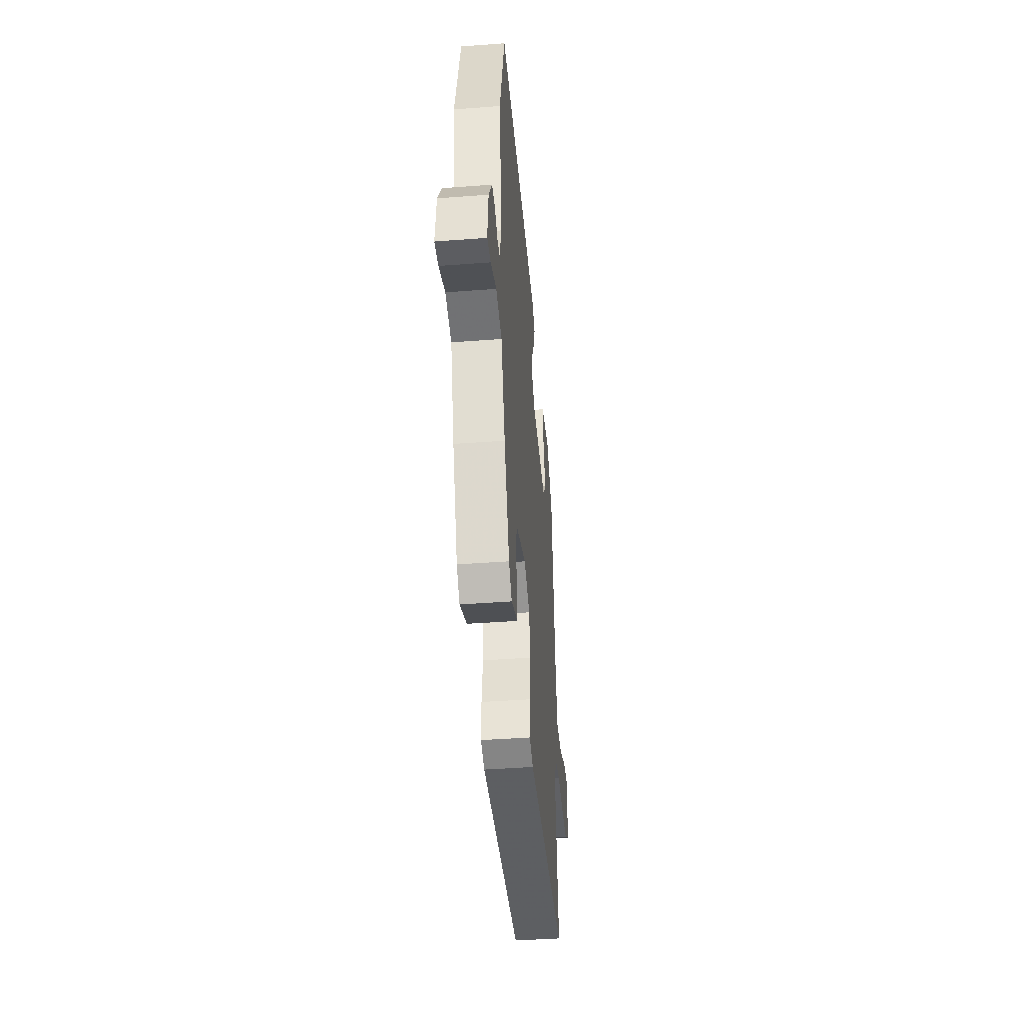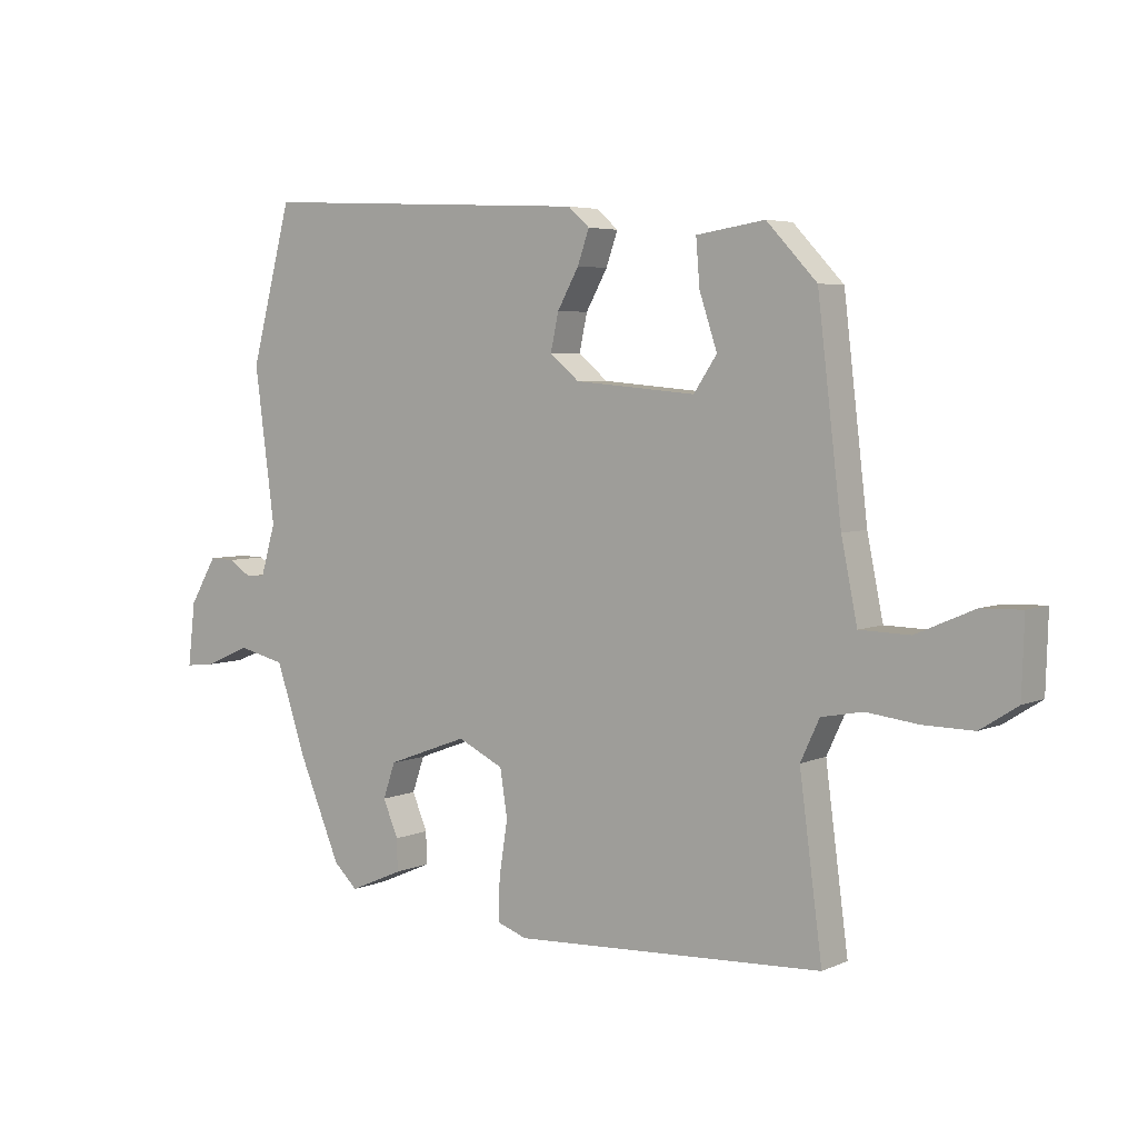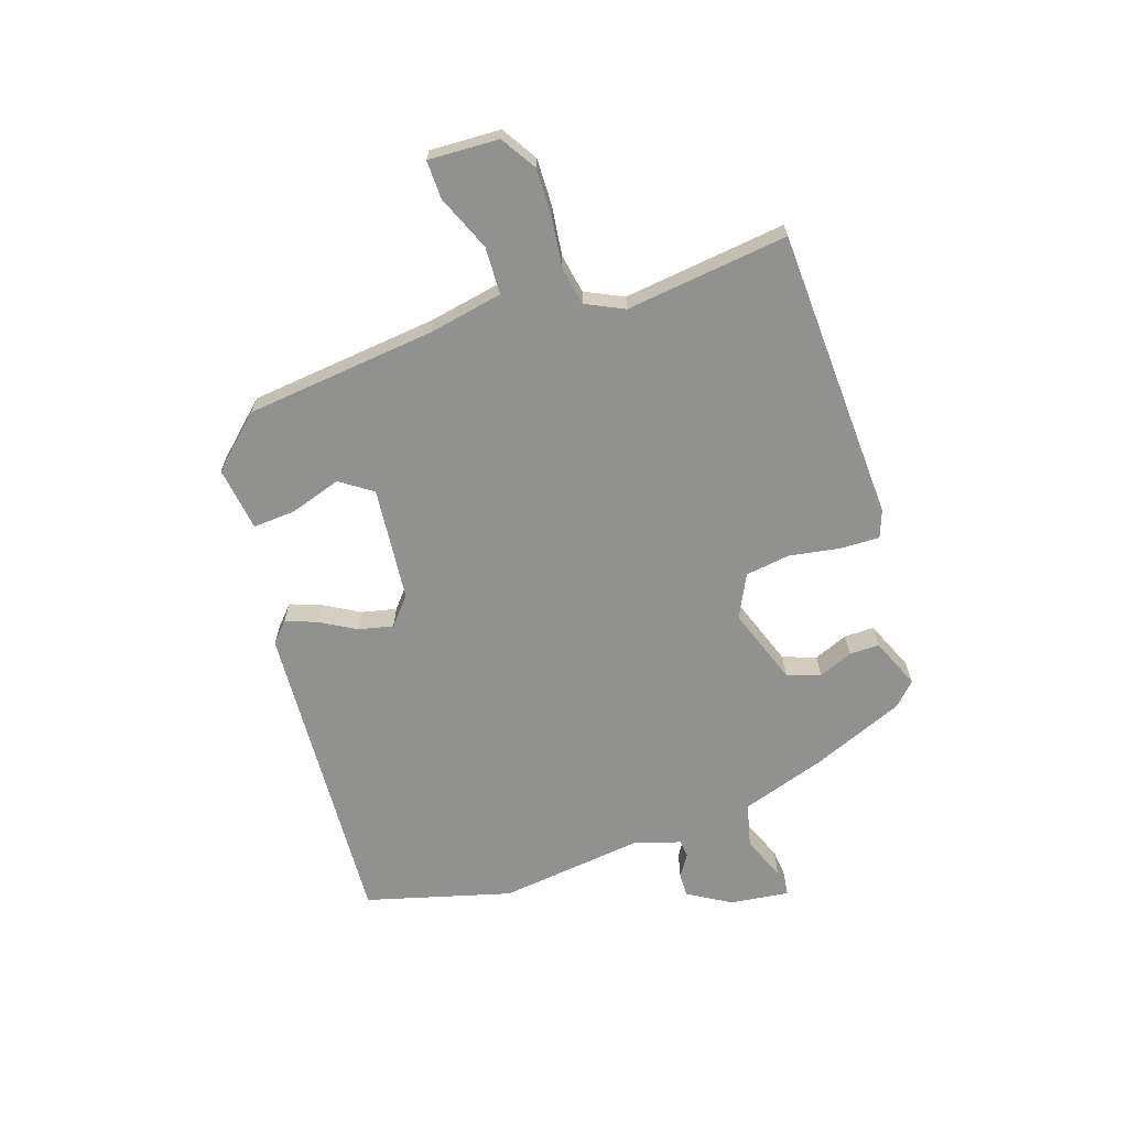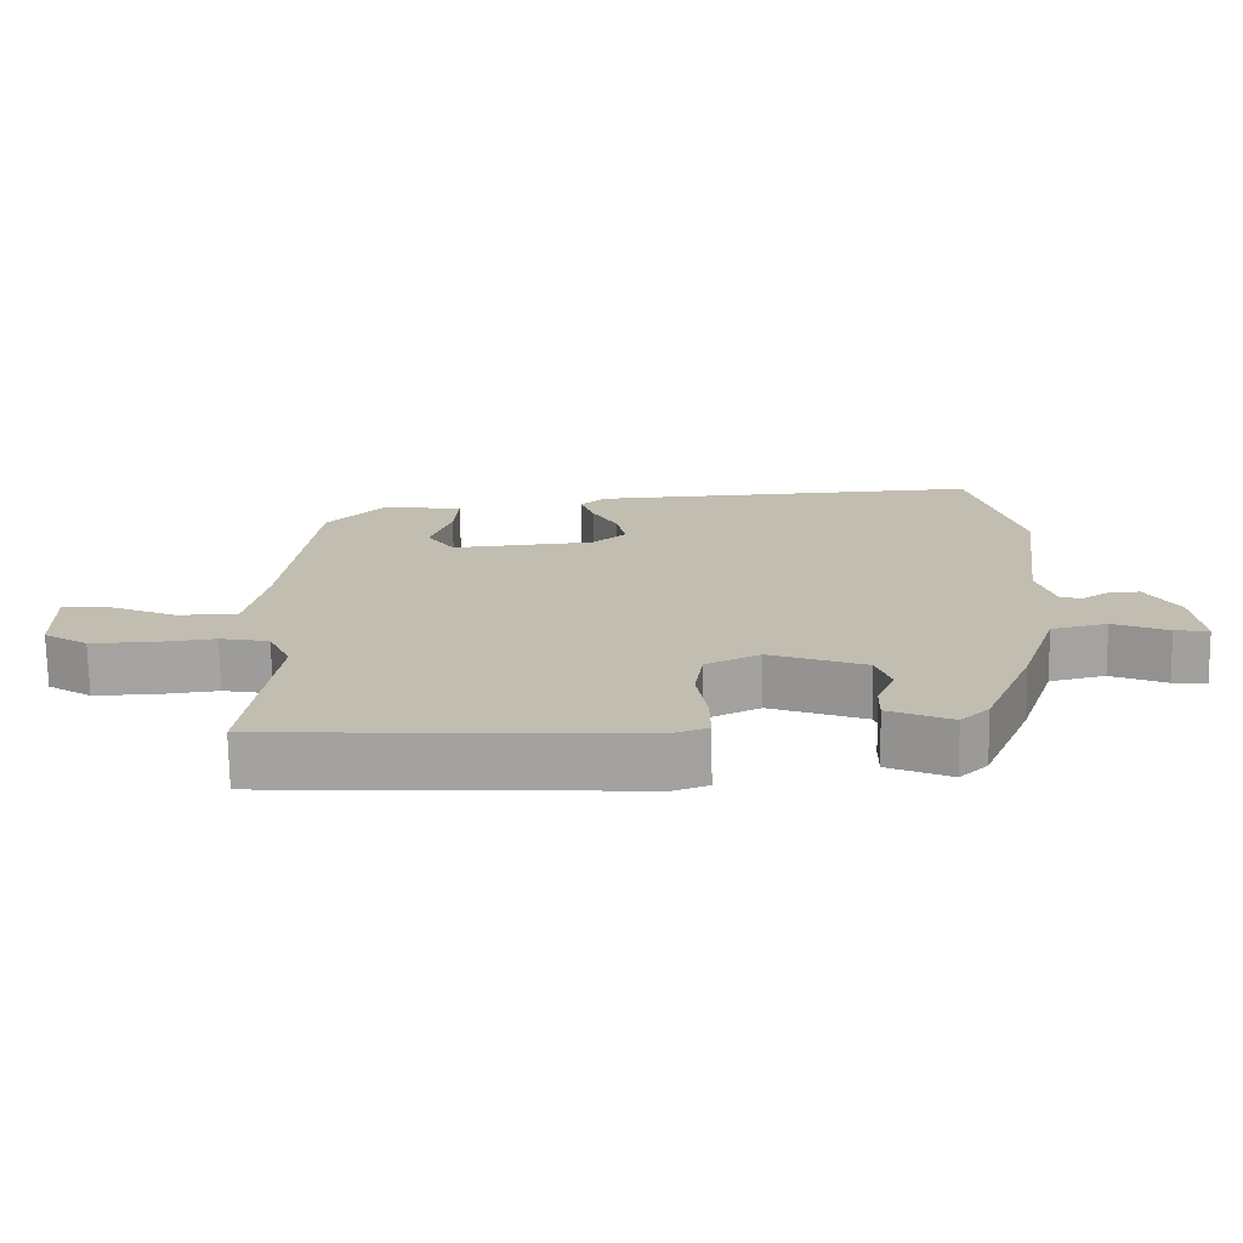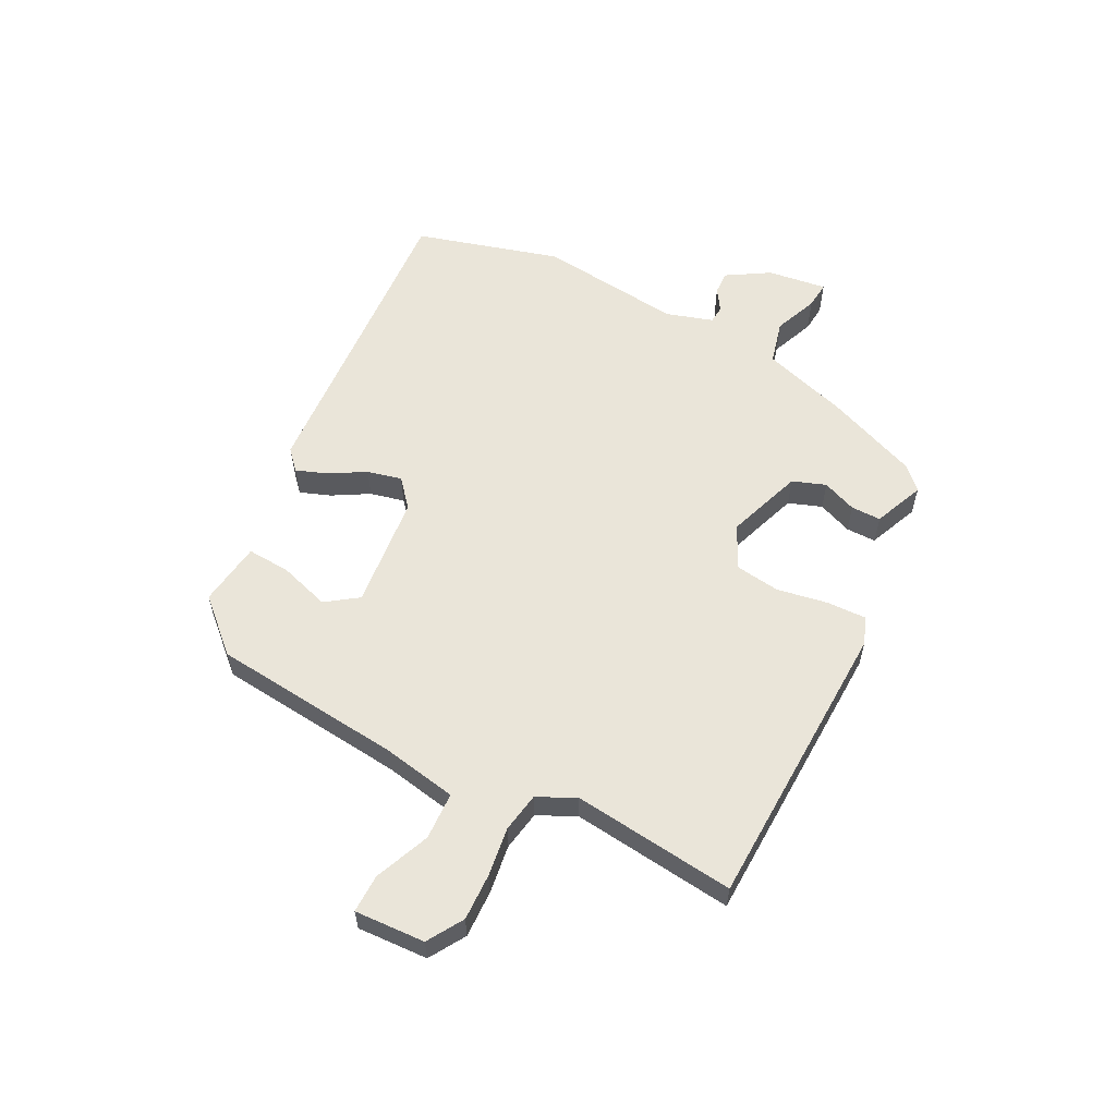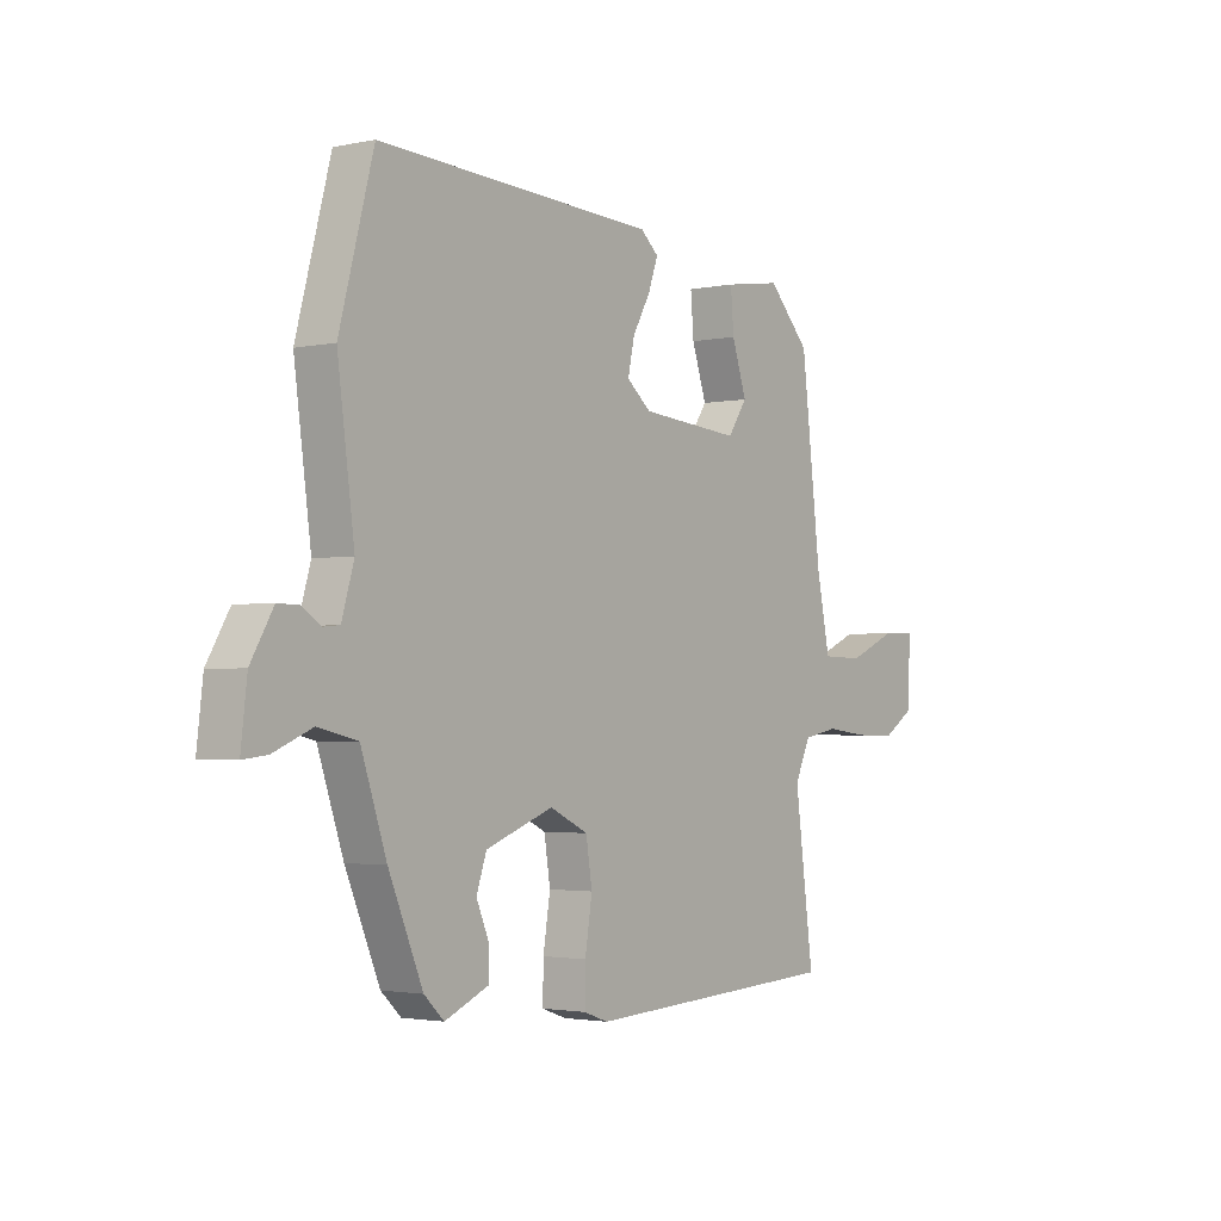
<metadata>
{"format":"obj","ext":"obj","renderer":"f3d","projection":"perspective","resolution":1024,"background":"white","views":[{"elev":-42.4,"azim":-84.8,"up":"+Z"},{"elev":4.8,"azim":36.4,"up":"+Z"},{"elev":-66.0,"azim":107.9,"up":"+Y"},{"elev":-72.9,"azim":-179.1,"up":"+Z"},{"elev":57.8,"azim":116.2,"up":"+Y"},{"elev":-2.3,"azim":-53.4,"up":"+Z"}]}
</metadata>
<code>
v -0.548 0.07 0.317
v -0.481 0.07 0.57
v 0.065 0.07 0.543
v 0.1 0.07 0.512
v 0.081 0.07 0.458
v 0.046 0.07 0.395
v 0.033 0.07 0.335
v 0.081 0.07 0.295
v 0.279 0.07 0.278
v 0.317 0.07 0.334
v 0.288 0.07 0.421
v 0.282 0.07 0.496
v 0.394 0.07 0.513
v 0.476 0.07 0.426
v 0.515 0.07 0.096
v 0.541 0.07 -0.032
v 0.623 0.07 -0.034
v 0.718 0.07 0.007
v 0.784 0.07 0.009
v 0.78 0.07 -0.113
v 0.719 0.07 -0.152
v 0.637 0.07 -0.151
v 0.553 0.07 -0.141
v 0.485 0.07 -0.154
v 0.454 0.07 -0.22
v 0.491 0.07 -0.501
v -0.016 0.07 -0.527
v -0.064 0.07 -0.51
v -0.063 0.07 -0.441
v -0.049 0.07 -0.353
v -0.061 0.07 -0.276
v -0.136 0.07 -0.24
v -0.268 0.07 -0.289
v -0.288 0.07 -0.347
v -0.263 0.07 -0.406
v -0.262 0.07 -0.458
v -0.349 0.07 -0.496
v -0.388 0.07 -0.459
v -0.455 0.07 -0.3
v -0.505 0.07 -0.152
v -0.582 0.07 -0.134
v -0.658 0.07 -0.166
v -0.705 0.07 -0.171
v -0.693 0.07 -0.068
v -0.649 0.07 0.007
v -0.608 0.07 0.006
v -0.57 0.07 -0.018
v -0.539 0.07 -0.015
v -0.515 0.07 0.067
v -0.548 0 0.317
v -0.481 0 0.57
v 0.065 0 0.543
v 0.1 0 0.512
v 0.081 0 0.458
v 0.046 0 0.395
v 0.033 0 0.335
v 0.081 0 0.295
v 0.279 0 0.278
v 0.317 0 0.334
v 0.288 0 0.421
v 0.282 0 0.496
v 0.394 0 0.513
v 0.476 0 0.426
v 0.515 0 0.096
v 0.541 0 -0.032
v 0.623 0 -0.034
v 0.718 0 0.007
v 0.784 0 0.009
v 0.78 0 -0.113
v 0.719 0 -0.152
v 0.637 0 -0.151
v 0.553 0 -0.141
v 0.485 0 -0.154
v 0.454 0 -0.22
v 0.491 0 -0.501
v -0.016 0 -0.527
v -0.064 0 -0.51
v -0.063 0 -0.441
v -0.049 0 -0.353
v -0.061 0 -0.276
v -0.136 0 -0.24
v -0.268 0 -0.289
v -0.288 0 -0.347
v -0.263 0 -0.406
v -0.262 0 -0.458
v -0.349 0 -0.496
v -0.388 0 -0.459
v -0.455 0 -0.3
v -0.505 0 -0.152
v -0.582 0 -0.134
v -0.658 0 -0.166
v -0.705 0 -0.171
v -0.693 0 -0.068
v -0.649 0 0.007
v -0.608 0 0.006
v -0.57 0 -0.018
v -0.539 0 -0.015
v -0.515 0 0.067
f 44 45 46 47
f 44 47 48
f 41 42 43 44
f 40 41 44 48
f 39 40 48 49
f 34 35 36 37
f 33 34 37 38
f 27 28 29 30
f 25 26 27 30
f 24 25 30 31
f 20 21 22 23
f 18 19 20 23
f 17 18 23 24
f 16 17 24 31
f 12 13 14 15
f 10 11 12 15
f 9 10 15 16
f 8 9 16 31
f 3 4 5 6
f 3 6 7
f 2 3 7
f 33 38 39 49
f 32 33 49 1
f 7 8 31 32
f 1 2 7 32
f 96 95 94 93
f 97 96 93
f 93 92 91 90
f 97 93 90 89
f 98 97 89 88
f 86 85 84 83
f 87 86 83 82
f 79 78 77 76
f 79 76 75 74
f 80 79 74 73
f 72 71 70 69
f 72 69 68 67
f 73 72 67 66
f 80 73 66 65
f 64 63 62 61
f 64 61 60 59
f 65 64 59 58
f 80 65 58 57
f 55 54 53 52
f 56 55 52
f 56 52 51
f 98 88 87 82
f 50 98 82 81
f 81 80 57 56
f 81 56 51 50
f 1 50 51 2
f 2 51 52 3
f 3 52 53 4
f 4 53 54 5
f 5 54 55 6
f 6 55 56 7
f 7 56 57 8
f 8 57 58 9
f 9 58 59 10
f 10 59 60 11
f 11 60 61 12
f 12 61 62 13
f 13 62 63 14
f 14 63 64 15
f 15 64 65 16
f 16 65 66 17
f 17 66 67 18
f 18 67 68 19
f 19 68 69 20
f 20 69 70 21
f 21 70 71 22
f 22 71 72 23
f 23 72 73 24
f 24 73 74 25
f 25 74 75 26
f 26 75 76 27
f 27 76 77 28
f 28 77 78 29
f 29 78 79 30
f 30 79 80 31
f 31 80 81 32
f 32 81 82 33
f 33 82 83 34
f 34 83 84 35
f 35 84 85 36
f 36 85 86 37
f 37 86 87 38
f 38 87 88 39
f 39 88 89 40
f 40 89 90 41
f 41 90 91 42
f 42 91 92 43
f 43 92 93 44
f 44 93 94 45
f 45 94 95 46
f 46 95 96 47
f 47 96 97 48
f 48 97 98 49
f 49 98 50 1

</code>
